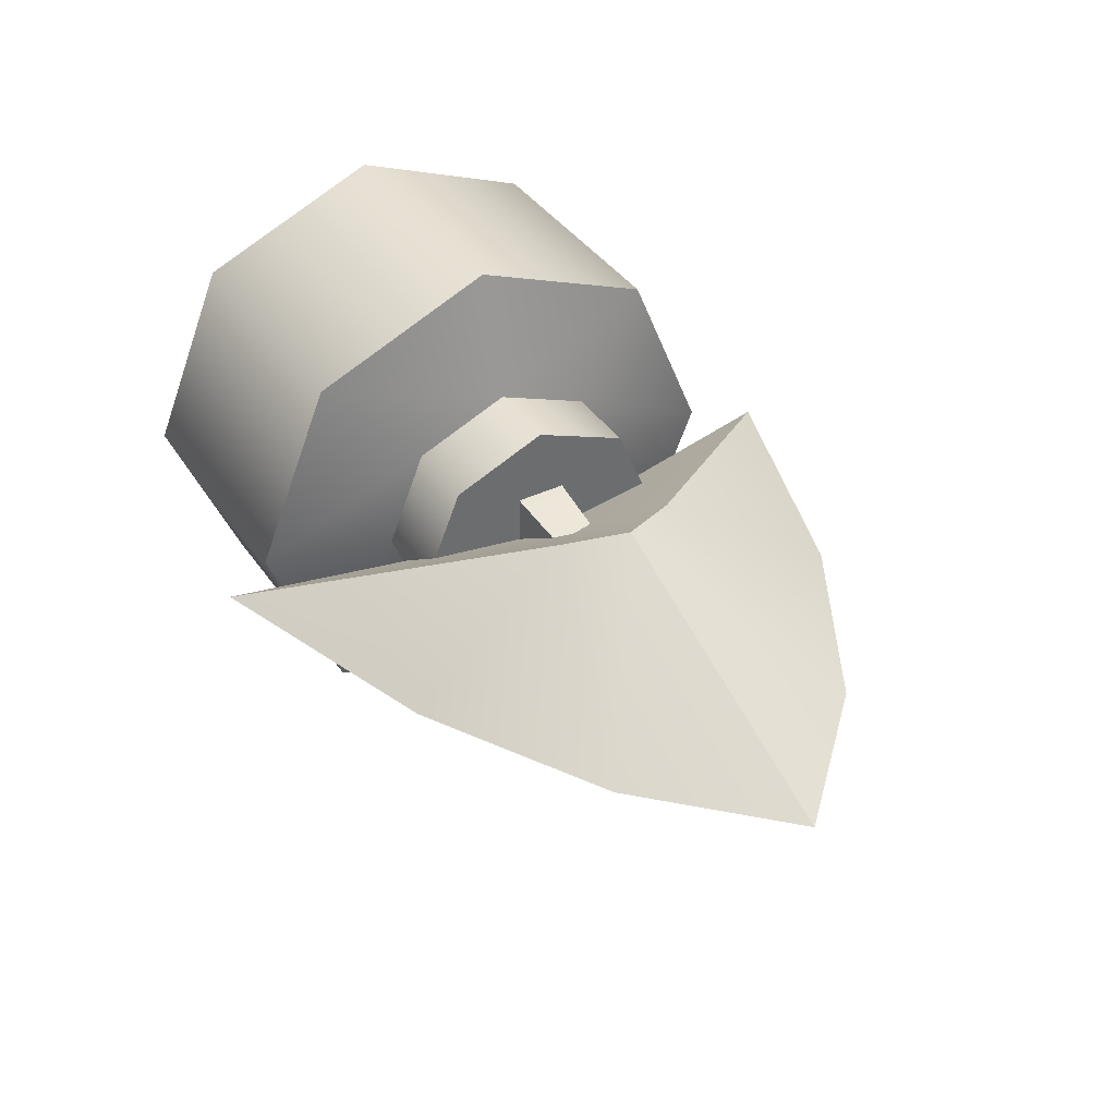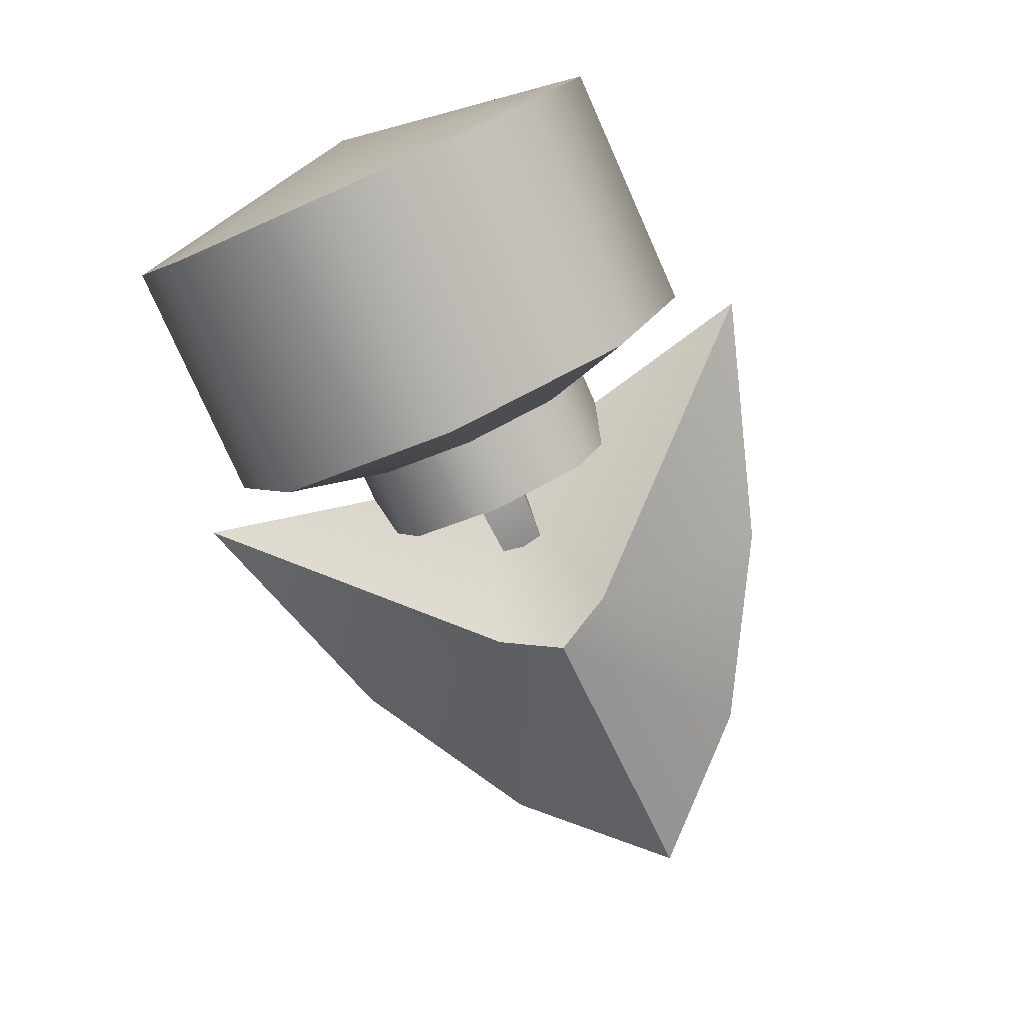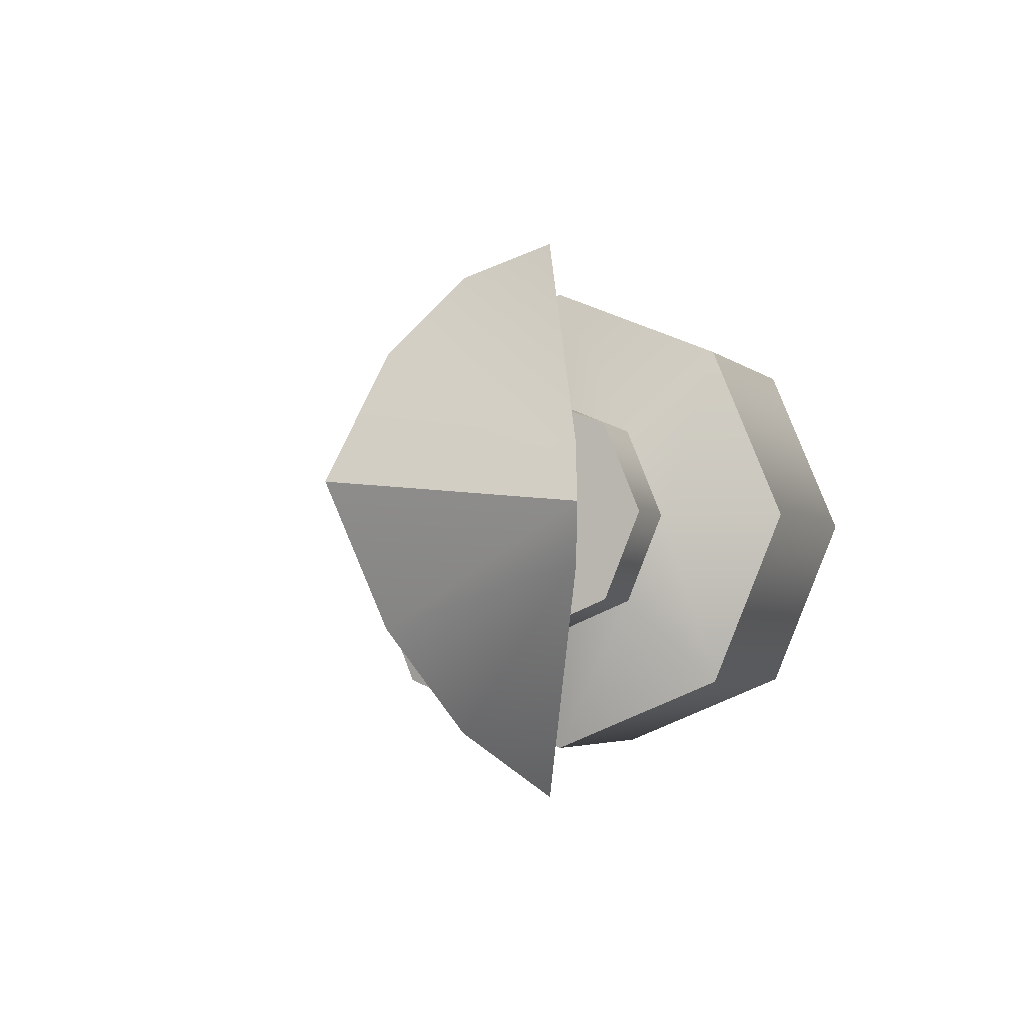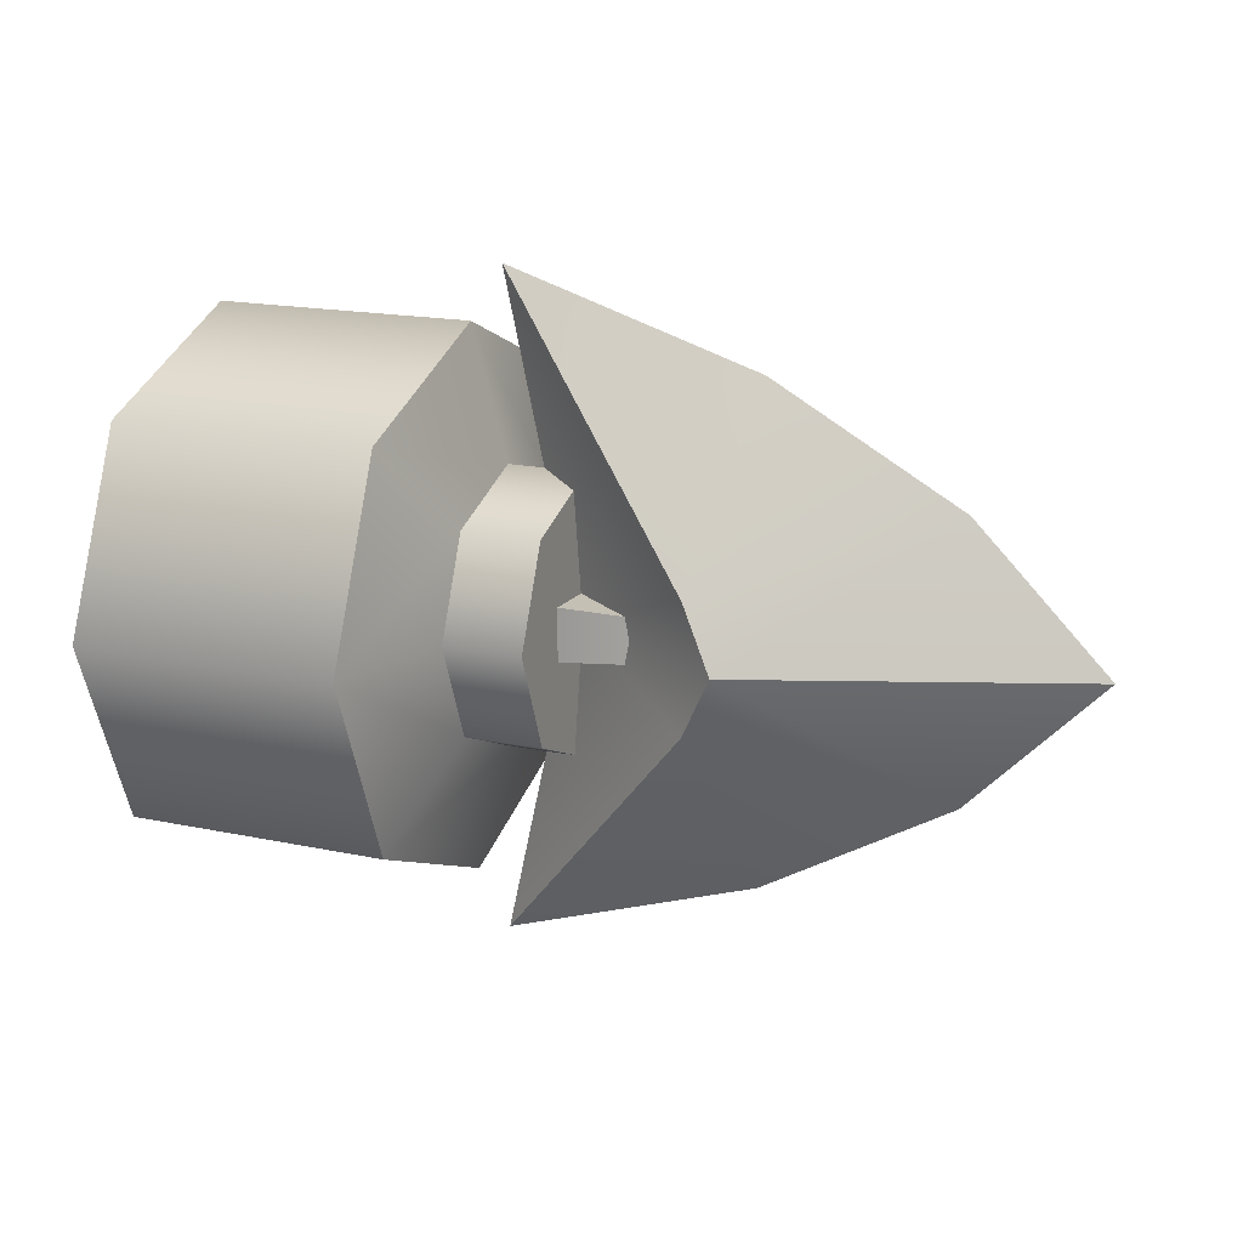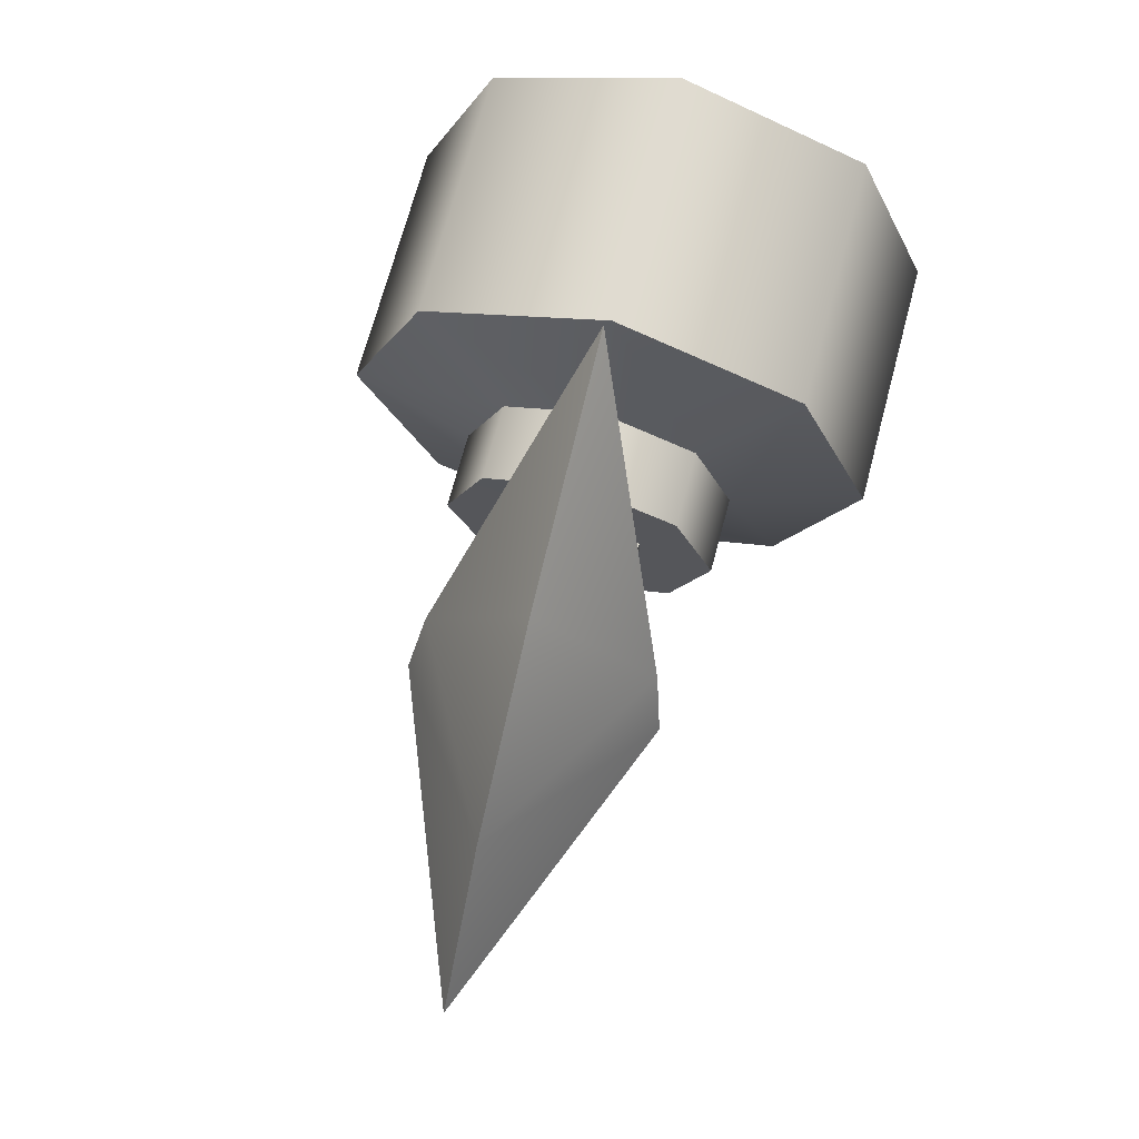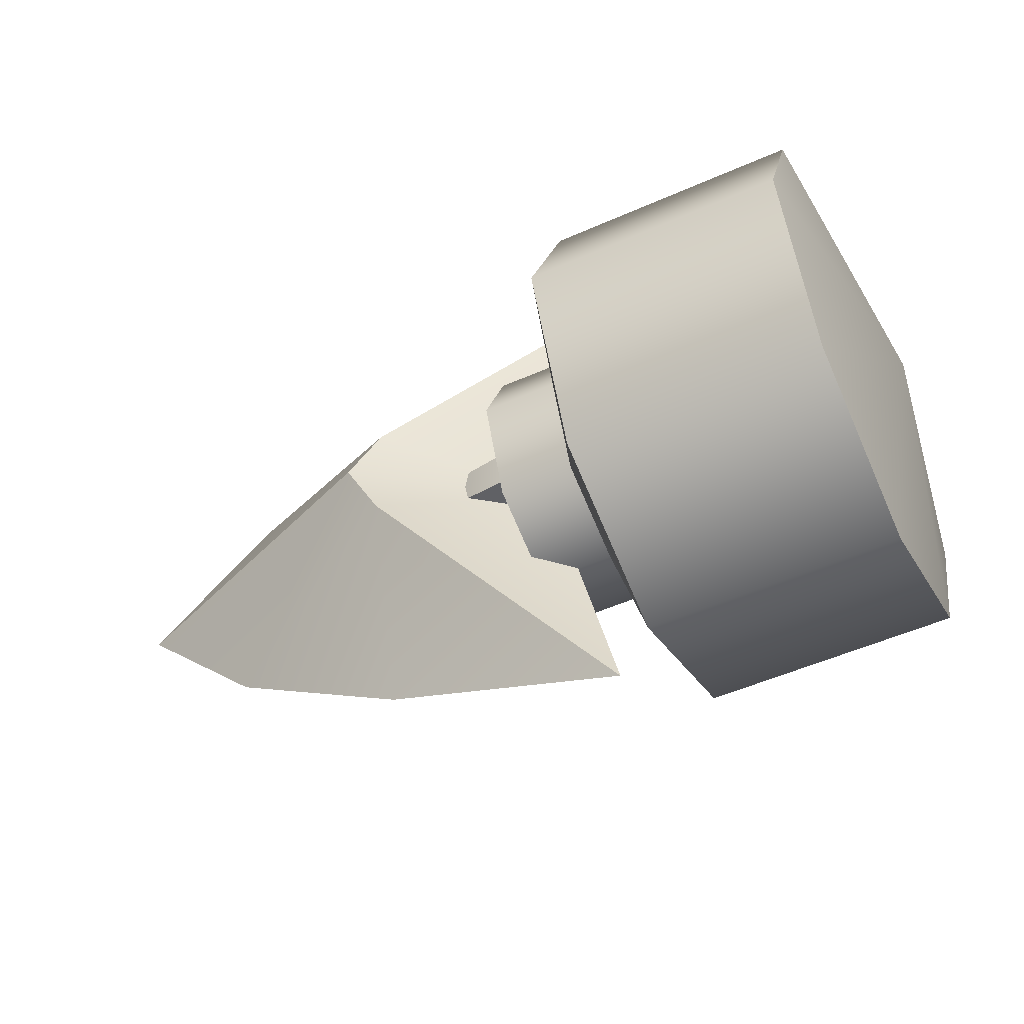
<metadata>
{"format":"obj","ext":"obj","renderer":"f3d","projection":"perspective","resolution":1024,"background":"white","views":[{"elev":38.8,"azim":59.2,"up":"+Y"},{"elev":-78.4,"azim":-65.9,"up":"+Y"},{"elev":-3.8,"azim":111.9,"up":"+Z"},{"elev":16.7,"azim":23.7,"up":"+Z"},{"elev":69.8,"azim":104.9,"up":"+Z"},{"elev":-51.6,"azim":-154.4,"up":"+Z"}]}
</metadata>
<code>
v 0.000463 -3.8e-05 -0.000146
v -0.09886 1.6e-05 0.07427
v -0.1084 -0.03579 -0.01922
v -0.1778 -9.3e-05 -0.09984
v -0.1523 -0.04249 -1e-05
v -0.2504 -0.08276 9e-05
v -0.2505 -6.7e-05 -0.08274
v -0.1766 2.3e-05 0.04248
v -0.1879 -0.000102 -0.08278
v -0.2072 0.05846 -0.05859
v -0.2072 -0.0586 -0.05849
v -0.1878 -0.0586 -0.05852
v -0.2071 1.9e-05 0.08275
v -0.1878 0.08277 -6.8e-05
v -0.099 -6e-05 -0.07445
v -0.1523 -0.01944 -0.008009
v -0.1523 -0.03011 -0.03007
v -0.1523 0.04245 -6.8e-05
v -0.1523 0.03001 -0.03009
v -0.2699 -0.05861 -0.05844
v -0.2698 0.0585 0.05854
v -0.2072 -6.5e-05 -0.08278
v -0.2504 0.05846 -0.05855
v -0.2504 0.08271 -3.6e-05
v -0.1523 0.01937 -0.008066
v -0.004357 -1.7e-05 -0.000154
v -0.1523 -0.01942 0.007988
v -0.1766 0.04246 -7e-05
v -0.1879 0.05842 -0.05859
v -0.1878 -0.0828 5.2e-05
v -0.1523 -0.03006 0.03001
v -0.1523 1.2e-05 0.04242
v -0.1766 0.03003 0.03002
v -0.1877 -0.05849 0.05854
v -0.1766 -0.03005 0.03007
v -0.2503 0.05856 0.0585
v -0.2503 -0.05851 0.05861
v -0.2071 -0.08276 4.8e-05
v -0.2071 0.05856 0.05846
v -0.1524 -5.6e-05 -0.04249
v -0.2699 0.05845 -0.05855
v -0.1523 0.03007 0.02999
v -0.2698 -0.05851 0.05861
v -0.2698 5.4e-05 0.08283
v -0.2503 1.7e-05 0.08279
v -0.1523 0.01939 0.007931
v -0.1767 0.03003 -0.03009
v -0.2699 0.08275 6e-06
v -0.2504 -0.05861 -0.05845
v -0.2699 -0.08281 0.000126
v -0.2699 -7.3e-05 -0.08273
v -0.1878 0.05852 0.05846
v -0.1877 7.1e-05 0.08276
v -0.2071 -0.0585 0.05856
v -0.2071 0.08271 -7.8e-05
v -0.04047 2e-05 0.04125
v -0.1767 -4.1e-05 -0.0425
v -0.1767 -0.04252 1.8e-05
v -0.1766 -0.03009 -0.03007
v -0.2832 -3e-05 3.8e-05
v -0.1523 -4.2e-05 -7.8e-05
v -0.1083 0.03573 0.01906
v -0.1777 6.6e-05 0.09975
v -0.1559 -4.1e-05 -3.4e-05
v -0.09864 0.03948 -8.2e-05
v -0.1084 0.03569 -0.01933
v -0.1083 -0.03575 0.01917
v -0.09865 -0.03953 -5.6e-05
v -0.04054 -6.7e-05 -0.04152
f 67 2 63
f 67 56 2
f 67 68 56
f 68 1 56
f 2 62 63
f 56 62 2
f 56 65 62
f 65 56 1
f 15 3 4
f 69 3 15
f 69 68 3
f 68 69 1
f 66 15 4
f 66 69 15
f 66 65 69
f 65 1 69
f 26 16 25
f 60 44 21
f 60 21 48
f 60 48 41
f 60 41 51
f 60 51 20
f 60 20 50
f 60 50 43
f 60 43 44
f 10 22 23
f 23 24 10
f 24 55 10
f 22 7 23
f 7 22 11
f 49 7 11
f 49 11 38
f 6 49 38
f 6 38 54
f 37 6 54
f 37 54 13
f 45 37 13
f 36 45 13
f 39 36 13
f 36 39 55
f 24 36 55
f 25 46 26
f 26 27 16
f 26 46 27
f 64 4 3
f 64 3 68
f 64 68 67
f 64 67 63
f 64 66 4
f 64 65 66
f 64 62 65
f 64 63 62
f 31 5 61
f 32 31 61
f 42 32 61
f 18 42 61
f 18 61 19
f 19 61 40
f 40 61 17
f 17 61 5
f 28 18 47
f 28 33 18
f 33 42 18
f 33 8 42
f 8 32 42
f 8 35 32
f 35 31 32
f 35 58 31
f 58 5 31
f 17 5 58
f 59 17 58
f 40 17 59
f 57 40 59
f 19 40 57
f 47 19 57
f 18 19 47
f 48 24 41
f 48 21 24
f 21 36 24
f 36 21 45
f 21 44 45
f 44 43 45
f 43 37 45
f 43 50 37
f 50 6 37
f 49 6 50
f 20 49 50
f 7 49 20
f 51 7 20
f 7 51 41
f 23 7 41
f 24 23 41
f 29 9 10
f 10 55 29
f 55 14 29
f 55 39 14
f 39 52 14
f 52 39 53
f 39 13 53
f 13 54 53
f 54 34 53
f 54 38 34
f 38 30 34
f 38 11 30
f 11 12 30
f 11 22 12
f 22 9 12
f 9 22 10
f 14 28 29
f 14 52 28
f 52 33 28
f 52 53 33
f 53 8 33
f 53 34 8
f 34 35 8
f 34 30 35
f 30 58 35
f 59 58 30
f 12 59 30
f 57 59 12
f 9 57 12
f 47 57 9
f 29 47 9
f 28 47 29

</code>
